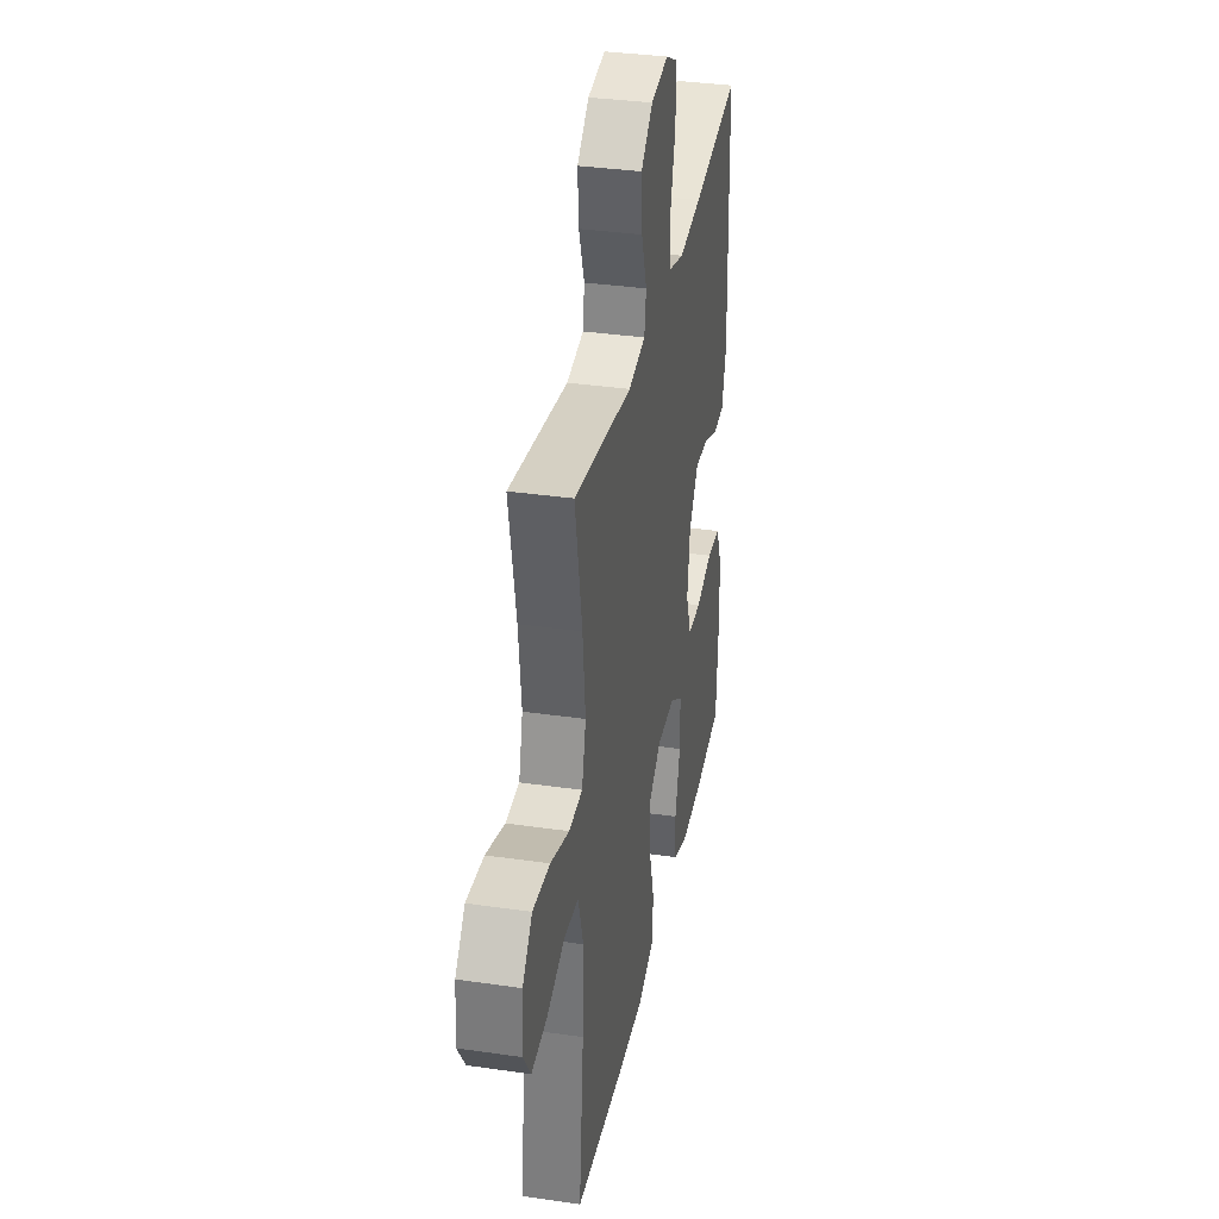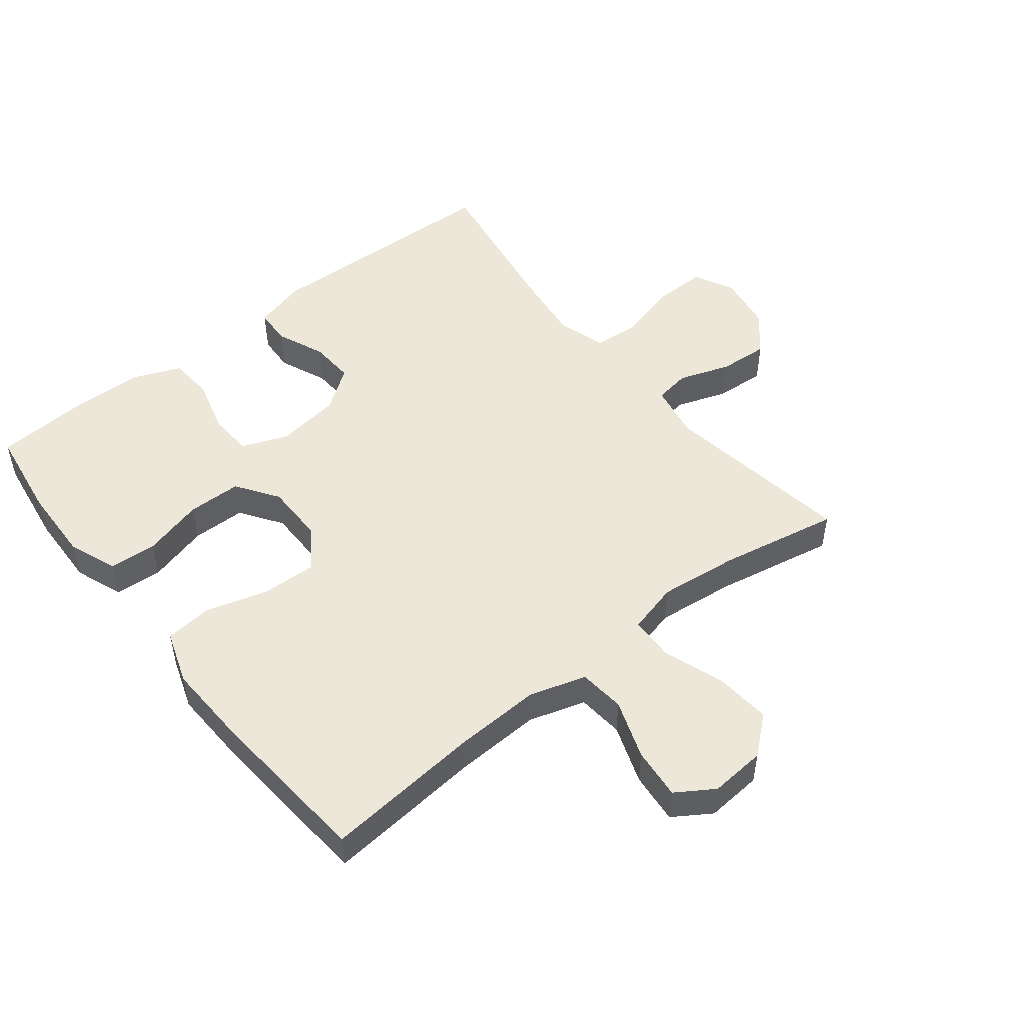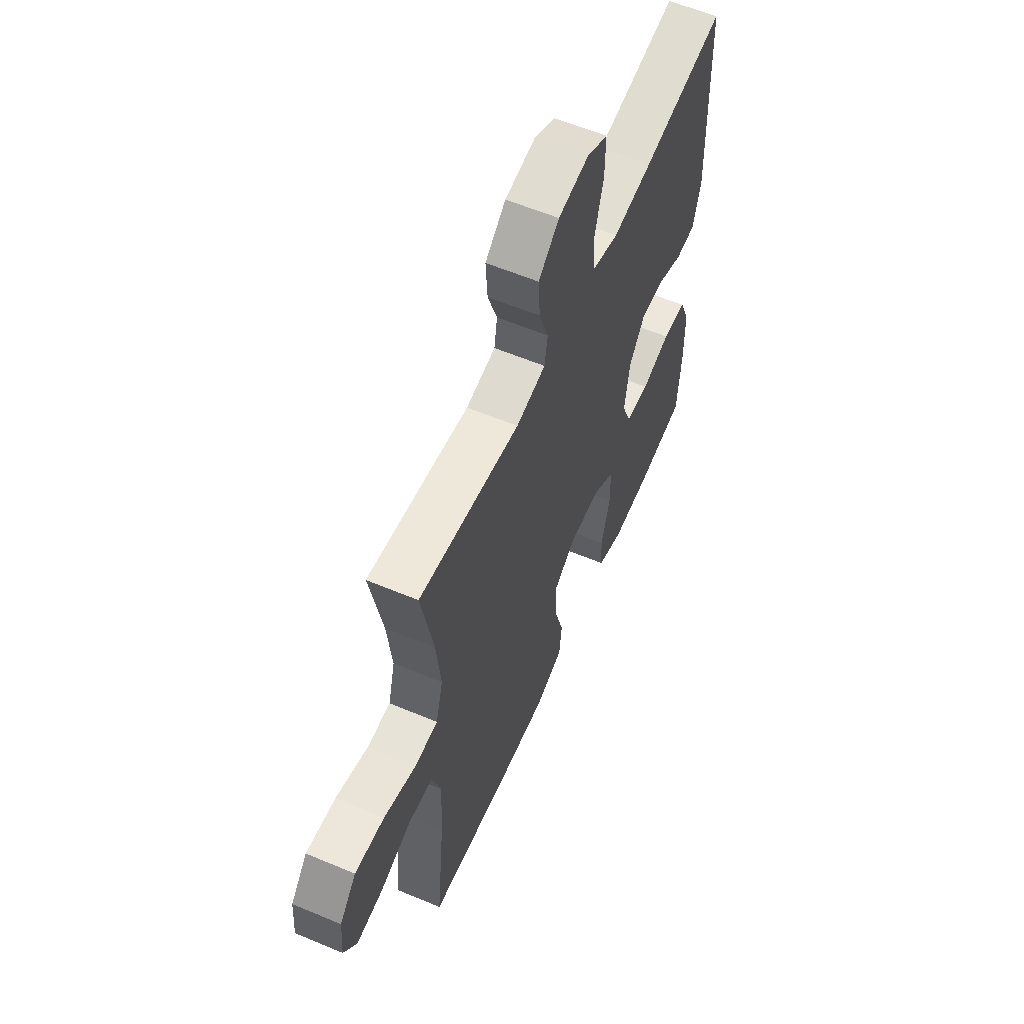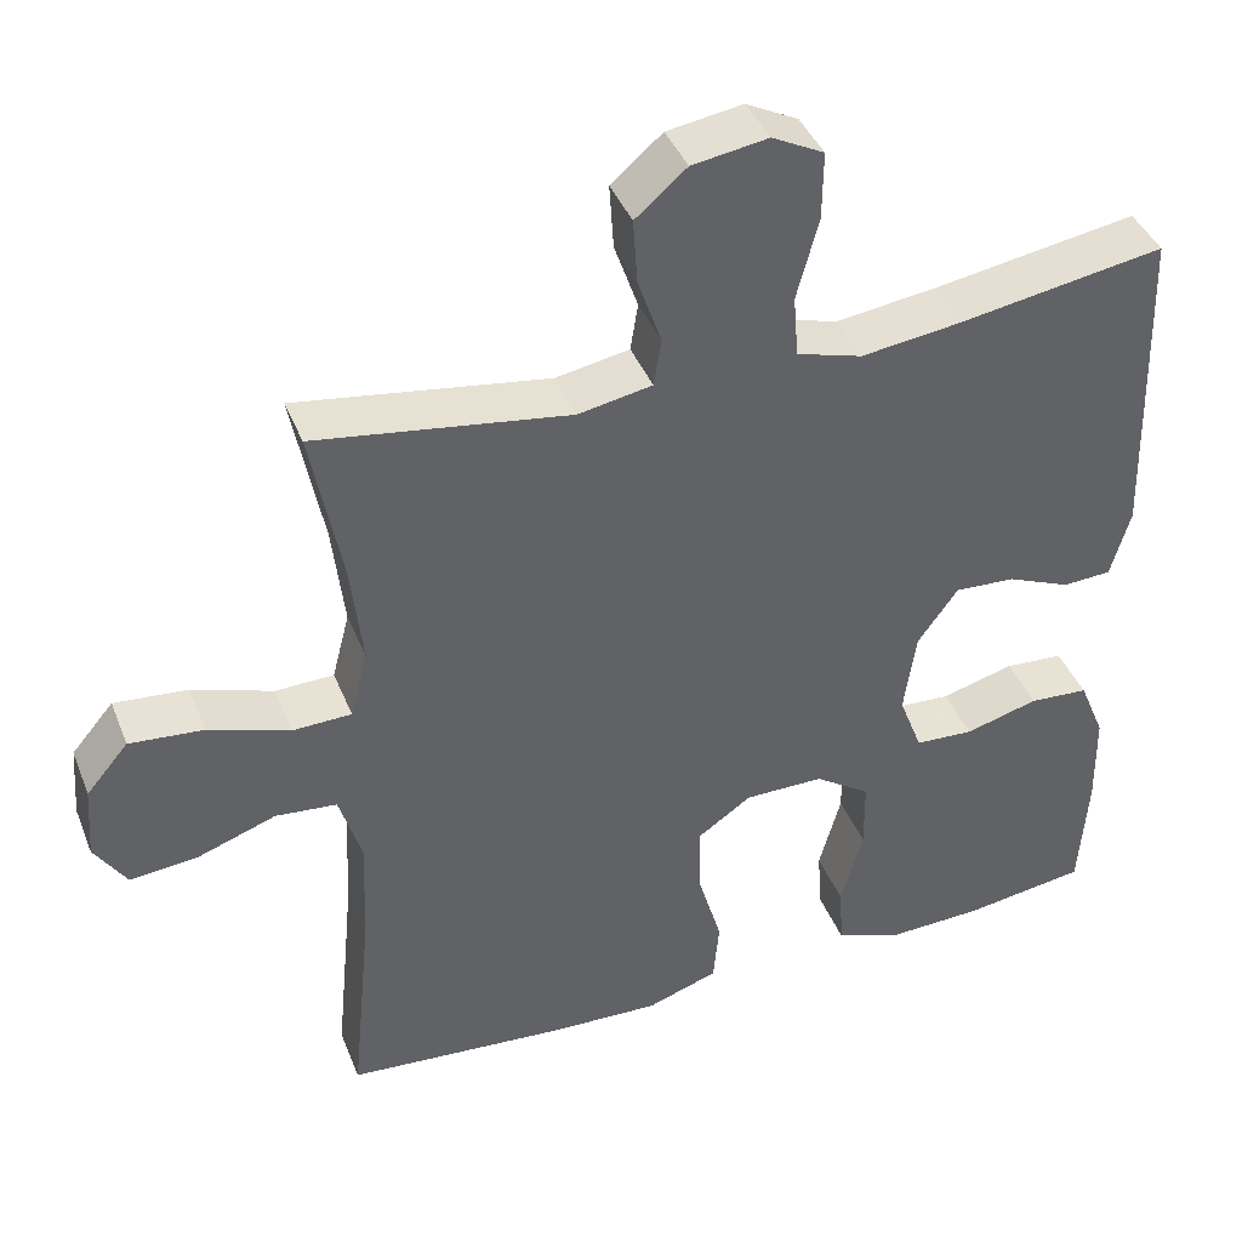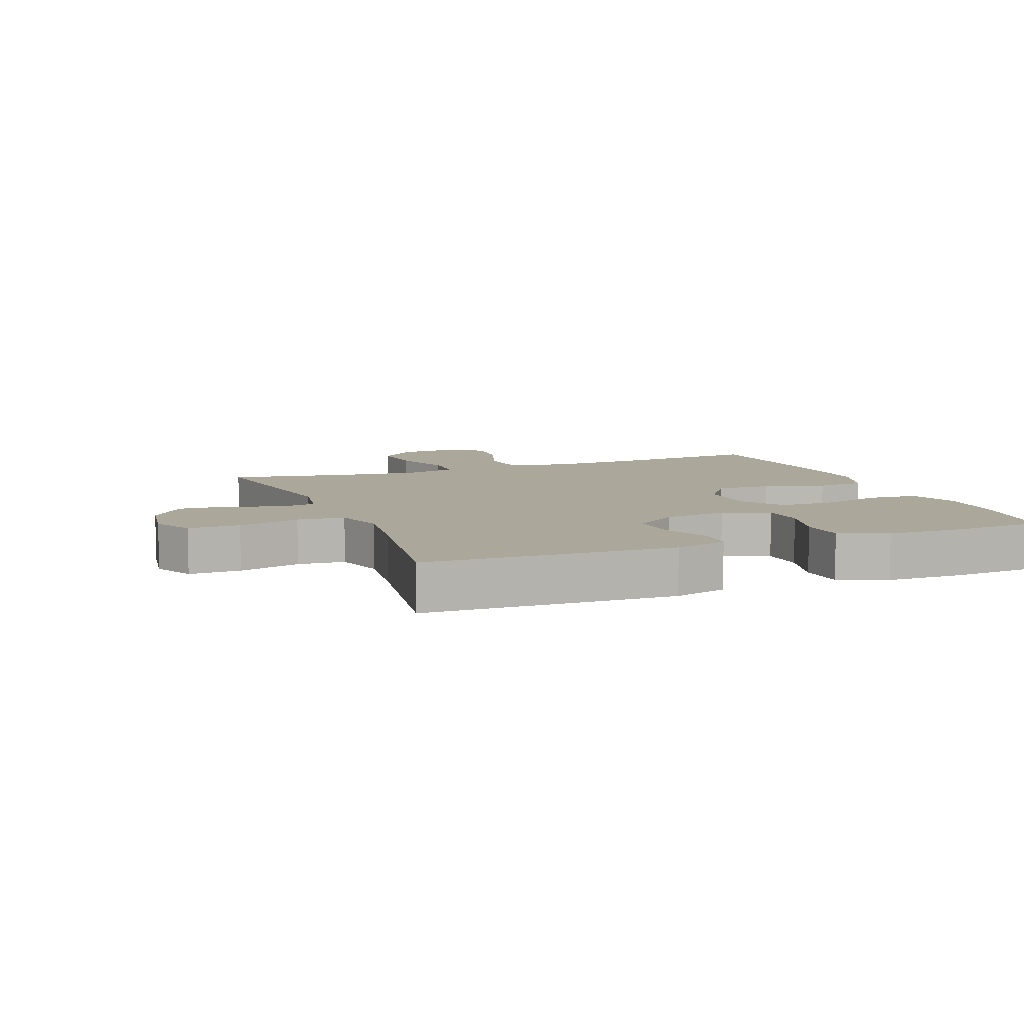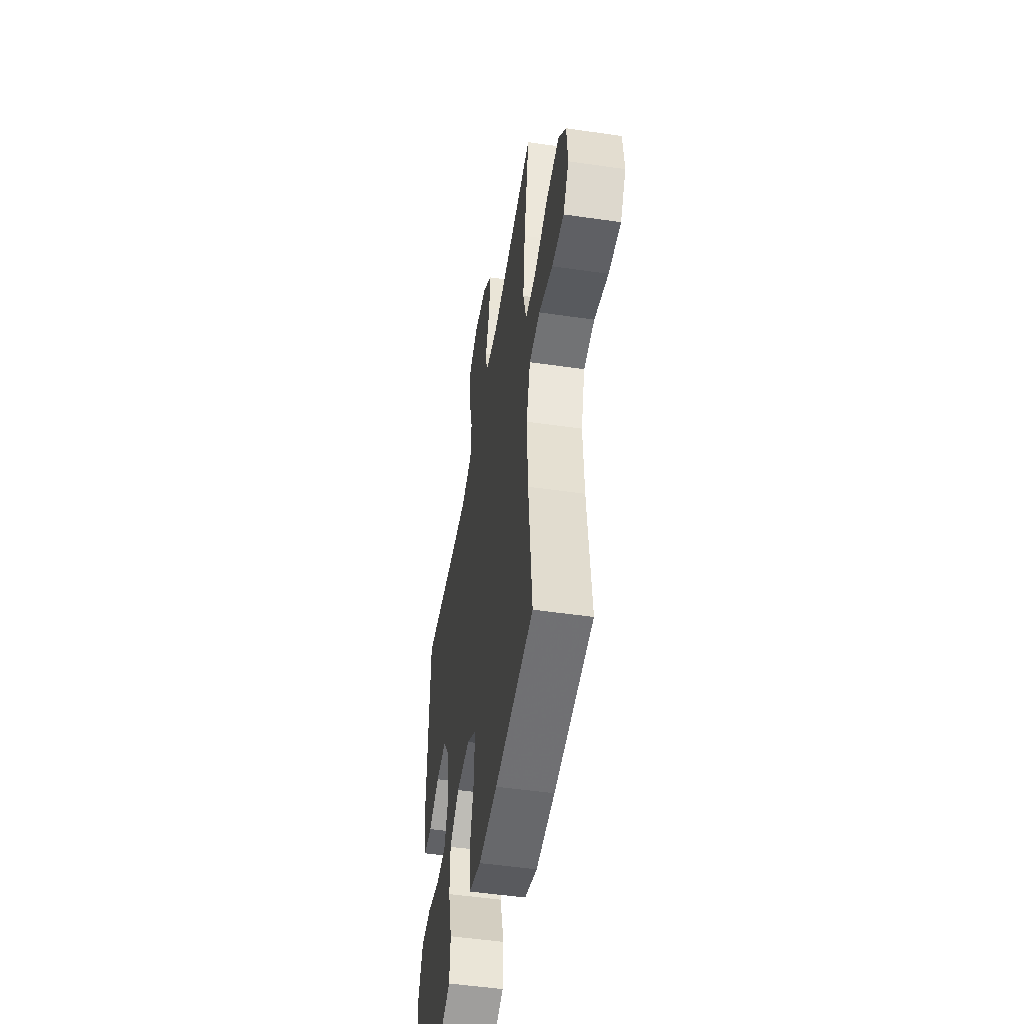
<metadata>
{"format":"obj","ext":"obj","renderer":"f3d","projection":"perspective","resolution":1024,"background":"white","views":[{"elev":34.6,"azim":-79.0,"up":"+Z"},{"elev":49.9,"azim":-128.4,"up":"+Y"},{"elev":59.7,"azim":-66.7,"up":"+Z"},{"elev":41.1,"azim":-20.7,"up":"+Z"},{"elev":8.1,"azim":68.7,"up":"+Y"},{"elev":-50.3,"azim":-99.1,"up":"+Z"}]}
</metadata>
<code>
v 0.5 0.07 -0.5
v 0.355 0.07 -0.521
v 0.237 0.07 -0.525
v 0.16 0.07 -0.496
v 0.155 0.07 -0.421
v 0.181 0.07 -0.325
v 0.18 0.07 -0.24
v 0.114 0.07 -0.195
v 0.02 0.07 -0.195
v -0.045 0.07 -0.24
v -0.042 0.07 -0.326
v -0.014 0.07 -0.423
v -0.021 0.07 -0.498
v -0.106 0.07 -0.527
v -0.235 0.07 -0.522
v -0.5 0.07 -0.5
v -0.476 0.07 -0.252
v -0.47 0.07 -0.116
v -0.497 0.07 -0.027
v -0.57 0.07 -0.02
v -0.663 0.07 -0.053
v -0.744 0.07 -0.061
v -0.782 0.07 -0.002
v -0.775 0.07 0.086
v -0.725 0.07 0.145
v -0.637 0.07 0.137
v -0.541 0.07 0.104
v -0.471 0.07 0.106
v -0.45 0.07 0.187
v -0.464 0.07 0.312
v -0.5 0.07 0.5
v -0.199 0.07 0.454
v -0.111 0.07 0.47
v -0.102 0.07 0.527
v -0.13 0.07 0.608
v -0.135 0.07 0.686
v -0.074 0.07 0.738
v 0.016 0.07 0.752
v 0.078 0.07 0.72
v 0.077 0.07 0.639
v 0.051 0.07 0.542
v 0.057 0.07 0.468
v 0.135 0.07 0.445
v 0.253 0.07 0.46
v 0.5 0.07 0.5
v 0.512 0.07 0.111
v 0.489 0.07 0.028
v 0.431 0.07 0.025
v 0.355 0.07 0.057
v 0.283 0.07 0.061
v 0.235 0.07 -0.006
v 0.221 0.07 -0.106
v 0.249 0.07 -0.179
v 0.319 0.07 -0.183
v 0.406 0.07 -0.159
v 0.477 0.07 -0.164
v 0.508 0.07 -0.239
v 0.51 0.07 -0.354
v 0.5 0 -0.5
v 0.355 0 -0.521
v 0.237 0 -0.525
v 0.16 0 -0.496
v 0.155 0 -0.421
v 0.181 0 -0.325
v 0.18 0 -0.24
v 0.114 0 -0.195
v 0.02 0 -0.195
v -0.045 0 -0.24
v -0.042 0 -0.326
v -0.014 0 -0.423
v -0.021 0 -0.498
v -0.106 0 -0.527
v -0.235 0 -0.522
v -0.5 0 -0.5
v -0.476 0 -0.252
v -0.47 0 -0.116
v -0.497 0 -0.027
v -0.57 0 -0.02
v -0.663 0 -0.053
v -0.744 0 -0.061
v -0.782 0 -0.002
v -0.775 0 0.086
v -0.725 0 0.145
v -0.637 0 0.137
v -0.541 0 0.104
v -0.471 0 0.106
v -0.45 0 0.187
v -0.464 0 0.312
v -0.5 0 0.5
v -0.199 0 0.454
v -0.111 0 0.47
v -0.102 0 0.527
v -0.13 0 0.608
v -0.135 0 0.686
v -0.074 0 0.738
v 0.016 0 0.752
v 0.078 0 0.72
v 0.077 0 0.639
v 0.051 0 0.542
v 0.057 0 0.468
v 0.135 0 0.445
v 0.253 0 0.46
v 0.5 0 0.5
v 0.512 0 0.111
v 0.489 0 0.028
v 0.431 0 0.025
v 0.355 0 0.057
v 0.283 0 0.061
v 0.235 0 -0.006
v 0.221 0 -0.106
v 0.249 0 -0.179
v 0.319 0 -0.183
v 0.406 0 -0.159
v 0.477 0 -0.164
v 0.508 0 -0.239
v 0.51 0 -0.354
f 4 5 6
f 3 4 6
f 2 3 6
f 1 2 6
f 58 1 6
f 57 58 6
f 56 57 6
f 55 56 6
f 54 55 6
f 53 54 6 7
f 52 53 7 8
f 51 52 8 9
f 50 51 9 10
f 47 48 49
f 46 47 49
f 45 46 49
f 44 45 49
f 43 44 49 50
f 42 43 50 10
f 39 40 41
f 38 39 41
f 37 38 41
f 36 37 41
f 35 36 41
f 34 35 41
f 41 42 10
f 34 41 10
f 33 34 10
f 30 31 32
f 33 10 11
f 32 33 11
f 30 32 11
f 29 30 11
f 25 26 27
f 24 25 27
f 23 24 27
f 22 23 27
f 21 22 27
f 20 21 27
f 19 20 27 28
f 13 14 15
f 12 13 15
f 11 12 15
f 29 11 15
f 28 29 15
f 19 28 15
f 18 19 15
f 15 16 17
f 15 17 18
f 64 63 62
f 64 62 61
f 64 61 60
f 64 60 59
f 64 59 116
f 64 116 115
f 64 115 114
f 64 114 113
f 64 113 112
f 65 64 112 111
f 66 65 111 110
f 67 66 110 109
f 68 67 109 108
f 107 106 105
f 107 105 104
f 107 104 103
f 107 103 102
f 108 107 102 101
f 68 108 101 100
f 99 98 97
f 99 97 96
f 99 96 95
f 99 95 94
f 99 94 93
f 99 93 92
f 68 100 99
f 68 99 92
f 68 92 91
f 90 89 88
f 69 68 91
f 69 91 90
f 69 90 88
f 69 88 87
f 85 84 83
f 85 83 82
f 85 82 81
f 85 81 80
f 85 80 79
f 85 79 78
f 86 85 78 77
f 73 72 71
f 73 71 70
f 73 70 69
f 73 69 87
f 73 87 86
f 73 86 77
f 73 77 76
f 75 74 73
f 76 75 73
f 1 59 60 2
f 2 60 61 3
f 3 61 62 4
f 4 62 63 5
f 5 63 64 6
f 6 64 65 7
f 7 65 66 8
f 8 66 67 9
f 9 67 68 10
f 10 68 69 11
f 11 69 70 12
f 12 70 71 13
f 13 71 72 14
f 14 72 73 15
f 15 73 74 16
f 16 74 75 17
f 17 75 76 18
f 18 76 77 19
f 19 77 78 20
f 20 78 79 21
f 21 79 80 22
f 22 80 81 23
f 23 81 82 24
f 24 82 83 25
f 25 83 84 26
f 26 84 85 27
f 27 85 86 28
f 28 86 87 29
f 29 87 88 30
f 30 88 89 31
f 31 89 90 32
f 32 90 91 33
f 33 91 92 34
f 34 92 93 35
f 35 93 94 36
f 36 94 95 37
f 37 95 96 38
f 38 96 97 39
f 39 97 98 40
f 40 98 99 41
f 41 99 100 42
f 42 100 101 43
f 43 101 102 44
f 44 102 103 45
f 45 103 104 46
f 46 104 105 47
f 47 105 106 48
f 48 106 107 49
f 49 107 108 50
f 50 108 109 51
f 51 109 110 52
f 52 110 111 53
f 53 111 112 54
f 54 112 113 55
f 55 113 114 56
f 56 114 115 57
f 57 115 116 58
f 58 116 59 1

</code>
